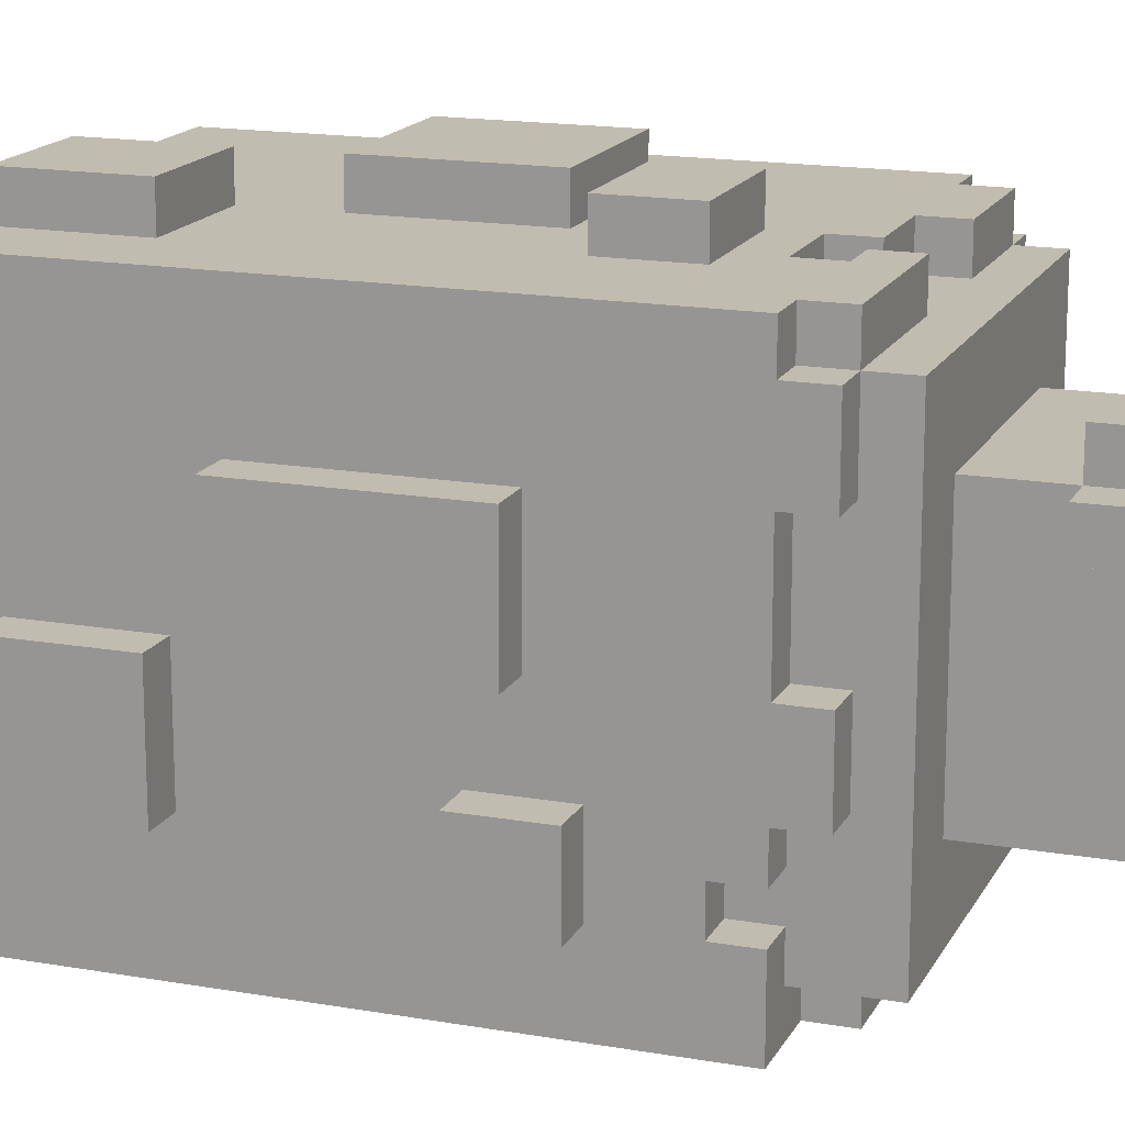
<metadata>
{"format":"obj","ext":"obj","renderer":"f3d","projection":"perspective","resolution":1024,"background":"white","views":[{"elev":16.4,"azim":-70.2,"up":"+Z"}]}
</metadata>
<code>
o Copy_Bush3
v -0.7084 -0.176 -0.3895
v -0.7084 0.02396 -0.3895
v -0.7084 -0.176 -0.1895
v -0.7084 0.02396 -0.1895
v -0.7084 -0.07604 0.01053
v -0.5084 -1.176 -0.4895
v -0.5084 -1.176 -0.3895
v -0.2084 -1.176 -0.4895
v -0.4084 -1.176 -0.3895
v -0.5084 -1.076 -0.4895
v -0.5084 -1.076 -0.3895
v -0.2084 -1.076 -0.4895
v -0.4084 -1.076 -0.3895
v -0.4084 -1.176 -0.2895
v -0.4084 -1.076 -0.2895
v -0.5084 -0.676 -0.4895
v -0.5084 -0.676 0.5105
v -0.3084 -0.676 0.3105
v -0.2084 -1.176 -0.3895
v -0.3084 -1.076 -0.3895
v -0.3084 -0.976 -0.3895
v -0.2084 -1.076 -0.3895
v -0.2084 -0.976 -0.3895
v 0.09159 -1.176 -0.3895
v -0.008406 -1.076 -0.3895
v -0.008406 -0.976 -0.3895
v -0.3084 -1.176 -0.2895
v -0.3084 -1.176 0.1105
v -0.3084 -1.076 -0.2895
v -0.2084 -1.076 -0.2895
v -0.3084 -1.076 0.1105
v -0.008406 -1.076 -0.2895
v -0.3084 -0.976 -0.2895
v -0.3084 -0.676 -0.2895
v 0.09159 -0.876 -0.2895
v -0.3084 -0.876 0.2105
v -0.2084 -0.976 -0.2895
v -0.008406 -0.976 -0.2895
v 0.2916 -0.676 -0.2895
v -0.3084 -0.276 -0.6895
v -0.008406 -0.276 -0.6895
v -0.3084 -0.07604 -0.6895
v -0.008406 -0.07604 -0.6895
v -0.6084 -0.476 -0.5895
v -0.6084 -0.476 -0.3895
v -0.6084 -0.376 -0.3895
v -0.4084 -0.476 -0.5895
v -0.4084 -0.576 -0.5895
v -0.5084 -0.476 -0.4895
v -0.5084 -0.476 -0.3895
v -0.4084 -0.576 -0.4895
v -0.4084 -0.476 -0.4895
v -0.5084 -0.376 -0.3895
v -0.6084 -0.576 -0.1895
v -0.6084 -0.476 -0.2895
v -0.6084 -0.476 -0.1895
v -0.6084 -0.576 0.01053
v -0.6084 -0.476 0.01053
v -0.6084 -0.376 -0.2895
v -0.5084 -0.576 -0.1895
v -0.5084 -0.476 -0.2895
v -0.5084 -0.476 -0.1895
v -0.5084 -0.576 0.01053
v -0.5084 -0.476 0.01053
v -0.5084 -0.376 -0.2895
v -0.6084 0.02396 -0.3895
v -0.3084 -0.07604 -0.5895
v -0.6084 -0.176 -0.3895
v -0.6084 -0.176 -0.1895
v -0.6084 -0.07604 0.01053
v -0.6084 0.02396 -0.1895
v 0.1916 -0.576 -0.5895
v 0.1916 -0.576 -0.4895
v -0.3084 -0.276 -0.5895
v 0.09159 -0.476 -0.5895
v -0.7084 -0.07604 0.3105
v -0.4084 -1.176 0.1105
v -0.5084 -1.176 0.2105
v -0.5084 -1.176 0.4105
v -0.4084 -1.176 0.2105
v -0.4084 -1.176 0.4105
v -0.4084 -1.076 0.1105
v -0.5084 -1.076 0.2105
v -0.5084 -1.076 0.4105
v -0.4084 -1.076 0.2105
v -0.4084 -1.076 0.4105
v -0.4084 -0.976 0.3105
v -0.4084 -1.176 0.5105
v -0.4084 -1.076 0.5105
v -0.4084 -0.976 0.4105
v -0.4084 -0.876 0.2105
v -0.4084 -0.876 0.3105
v -0.3084 -1.176 0.4105
v -0.3084 -1.076 0.2105
v -0.3084 -0.976 0.3105
v -0.2084 -1.076 0.3105
v -0.1084 -1.176 0.3105
v -0.1084 -1.076 0.3105
v -0.3084 -1.176 0.5105
v -0.3084 -1.076 0.4105
v -0.3084 -1.076 0.5105
v -0.3084 -0.976 0.4105
v -0.2084 -1.076 0.4105
v -0.1084 -1.176 0.4105
v -0.1084 -1.076 0.4105
v -0.3084 -0.876 0.3105
v -0.2084 -0.876 0.3105
v -0.3084 -0.876 0.4105
v -0.2084 -0.876 0.4105
v -0.05723 -0.676 0.5105
v -0.6084 -0.476 0.3105
v -0.6084 -0.576 0.3105
v -0.5084 -0.576 0.3105
v -0.5084 -0.476 0.3105
v -0.6084 -0.576 0.5105
v -0.6084 -0.476 0.6105
v -0.6084 -0.476 0.5105
v -0.5084 -0.576 0.5105
v -0.5084 -0.476 0.5105
v -0.5084 -0.576 0.6105
v -0.5084 -0.476 0.6105
v -0.2084 -0.476 0.6105
v -0.3084 -0.276 0.6105
v -0.6084 -0.07604 0.3105
v -0.3084 -0.07604 0.6105
v -0.1084 -0.576 0.5105
v -0.2084 -0.476 0.5105
v -0.1084 -0.576 0.6105
v -0.2084 -0.376 0.5105
v -0.3084 -0.276 0.7105
v -0.2084 -0.376 0.6105
v -0.1084 -0.476 0.5105
v -0.008406 -0.476 0.5105
v -0.1084 -0.476 0.6105
v -0.008406 -0.476 0.6105
v -0.008406 -0.376 0.5105
v -0.008406 -0.376 0.6105
v -0.008406 -0.276 0.6105
v -0.008406 -0.276 0.7105
v -0.3084 -0.07604 0.7105
v -0.008406 -0.07604 0.6105
v -0.1084 0.02396 0.6105
v -0.1084 0.02396 0.7105
v -0.008406 -0.07604 0.7105
v -0.7084 0.424 0.01053
v -0.7084 0.524 -0.2895
v -0.7084 0.524 0.01053
v -0.7084 0.824 -0.2895
v -0.7084 0.824 0.01053
v -0.3084 0.624 -0.6895
v -0.008406 0.624 -0.6895
v -0.6084 0.524 -0.2895
v -0.6084 0.424 0.01053
v -0.6084 1.024 -0.5895
v -0.6084 0.824 -0.2895
v -0.3084 0.624 -0.5895
v -0.6084 0.524 0.01053
v -0.6084 0.824 0.01053
v -0.008406 0.624 -0.5895
v -0.3084 0.924 -0.6895
v -0.008406 0.924 -0.6895
v -0.6084 1.024 -0.4895
v -0.6084 1.024 -0.2895
v -0.3084 0.924 -0.5895
v -0.5084 1.024 -0.5895
v -0.4084 1.024 -0.5895
v -0.5084 1.024 -0.4895
v -0.4084 1.024 -0.4895
v -0.6084 1.024 -0.08947
v -0.5084 1.024 -0.2895
v -0.5084 1.024 -0.08947
v -0.6084 1.124 -0.4895
v -0.6084 1.124 -0.2895
v -0.5084 1.124 -0.5895
v -0.4084 1.124 -0.5895
v -0.5084 1.124 -0.4895
v -0.5084 1.124 -0.2895
v -0.5084 1.224 -0.4895
v -0.3084 1.224 -0.1895
v -0.6084 1.124 -0.08947
v -0.5084 1.124 -0.08947
v -0.3084 1.224 0.01053
v -0.4084 1.124 -0.4895
v -0.2084 1.024 -0.4895
v -0.008406 0.924 -0.5895
v -0.2084 1.024 -0.5895
v -0.2084 1.124 -0.5895
v 0.09159 1.224 -0.4895
v -0.2084 1.124 -0.4895
v 0.09159 1.124 -0.5895
v -0.008406 1.224 -0.1895
v 0.09159 1.124 -0.4895
v -0.3084 1.324 -0.1895
v -0.3084 1.324 0.01053
v -0.008406 1.224 0.01053
v -0.008406 1.324 -0.1895
v -0.008406 1.324 0.01053
v -0.7084 0.424 0.3105
v -0.6084 0.424 0.3105
v -0.6084 0.4212 0.6105
v -0.1084 0.424 0.6105
v -0.4084 0.624 0.6105
v -0.4084 0.624 0.7105
v -0.1084 0.424 0.7105
v -0.1084 0.624 0.6105
v -0.1084 0.624 0.7105
v -0.1084 0.924 0.6105
v -0.6084 1.024 0.4105
v -0.6084 1.024 0.6105
v -0.4084 0.924 0.6105
v -0.4084 0.924 0.7105
v -0.5084 1.024 0.4105
v -0.5084 1.124 0.5105
v -0.5084 1.024 0.6105
v -0.3084 1.024 0.6105
v -0.6084 1.124 0.4105
v -0.3084 1.224 0.3105
v -0.5084 1.124 0.4105
v -0.5084 1.224 0.5105
v -0.4084 1.124 0.4105
v -0.4084 1.124 0.5105
v -0.4084 1.224 0.4105
v -0.4084 1.224 0.5105
v -0.5084 1.124 0.6105
v -0.3084 1.124 0.6105
v -0.3084 1.024 0.5105
v -0.1084 0.924 0.7105
v -0.008406 1.024 0.5105
v -0.008406 1.024 0.6105
v -0.3084 1.124 0.3105
v -0.1084 1.224 0.3105
v -0.1084 1.124 0.3105
v -0.3084 1.124 0.4105
v -0.3084 1.124 0.5105
v -0.3084 1.224 0.4105
v -0.1084 1.124 0.4105
v -0.1084 1.224 0.4105
v -0.008406 1.124 0.4105
v -0.008406 1.124 0.5105
v -0.008406 1.224 0.4105
v -0.008406 1.224 0.5105
v -0.008406 1.124 0.6105
v 0.1916 -1.176 -0.6895
v 0.3916 -1.176 -0.6895
v 0.1916 -1.076 -0.6895
v 0.3916 -1.076 -0.6895
v 0.09159 -1.176 -0.5895
v 0.09159 -1.076 -0.5895
v 0.09159 -1.076 -0.4895
v 0.09159 -0.976 -0.4895
v 0.09159 -0.976 -0.3895
v 0.1916 -1.176 -0.5895
v 0.2916 -1.176 -0.5895
v 0.1916 -1.076 -0.5895
v 0.2916 -1.076 -0.5895
v 0.1916 -1.076 -0.4895
v 0.1916 -1.076 -0.3895
v 0.1916 -0.976 -0.4895
v 0.1916 -0.976 -0.3895
v 0.2916 -1.076 -0.3895
v 0.2916 -0.976 -0.3895
v 0.2916 -1.176 -0.1895
v 0.09159 -0.976 -0.2895
v 0.2916 -1.176 -0.3895
v 0.1916 -0.976 -0.2895
v 0.2916 -1.076 -0.2895
v 0.2916 -0.976 -0.2895
v 0.2916 -0.976 -0.1895
v 0.09159 -0.876 -0.3895
v 0.1916 -0.876 -0.3895
v 0.4916 -0.676 -0.4895
v 0.1916 -0.876 -0.2895
v 0.2916 -0.676 0.3105
v 0.3916 -1.176 -0.5895
v 0.3916 -1.176 -0.3895
v 0.3916 -1.076 -0.5895
v 0.3916 -1.076 -0.3895
v 0.3916 -1.176 -0.1895
v 0.3916 -1.076 -0.2895
v 0.3916 -0.976 -0.2895
v 0.3916 -0.976 -0.1895
v 0.4916 -0.676 0.5105
v 0.09159 -0.476 -0.4895
v 0.09159 -0.376 -0.5895
v 0.09159 -0.376 -0.4895
v 0.1916 -0.476 -0.5895
v 0.2916 -0.476 -0.5895
v 0.1916 -0.476 -0.4895
v 0.3916 -0.576 -0.4895
v 0.2916 -0.476 -0.4895
v 0.2916 -0.376 -0.4895
v -0.008406 -0.276 -0.5895
v -0.008406 -0.07604 -0.5895
v 0.3916 -0.576 -0.5895
v 0.3916 -0.476 -0.5895
v 0.4916 -0.576 -0.5895
v 0.4916 -0.476 -0.5895
v 0.3916 -0.476 -0.4895
v 0.4916 -0.576 -0.4895
v 0.4916 -0.576 -0.1895
v 0.4916 -0.476 -0.4895
v 0.2916 -0.376 -0.5895
v 0.5916 -0.476 -0.5895
v 0.5916 -0.576 -0.4895
v 0.5916 -0.576 -0.1895
v 0.5916 -0.476 -0.4895
v 0.5916 0.3479 -0.5895
v 0.5916 -0.276 -0.3895
v 0.6916 -0.276 -0.3895
v 0.4916 -0.576 0.01053
v 0.4916 -0.476 -0.08947
v 0.4916 -0.476 0.01053
v 0.4916 -0.376 -0.1895
v 0.4916 -0.376 -0.08947
v 0.5916 -0.576 0.01053
v 0.5916 -0.476 -0.08947
v 0.5916 -0.476 0.01053
v 0.5916 -0.376 -0.1895
v 0.5916 -0.276 -0.1895
v 0.6916 -0.276 -0.1895
v 0.5916 -0.376 -0.08947
v 0.3916 0.224 -0.5895
v 0.5916 -0.07604 -0.3895
v 0.5916 -0.07604 -0.1895
v 0.5916 0.224 0.1105
v 0.6916 -0.07604 -0.3895
v 0.6916 -0.07604 -0.1895
v 0.2916 -1.176 0.1105
v 0.09159 -1.176 0.3105
v 0.09159 -0.976 0.3105
v 0.2916 -1.076 0.1105
v 0.1916 -1.076 0.3105
v 0.1916 -0.976 0.3105
v 0.2916 -1.076 0.2105
v 0.2916 -0.976 0.2105
v 0.2916 -0.976 0.3105
v 0.09159 -1.176 0.5105
v 0.09159 -1.076 0.4105
v 0.09159 -1.076 0.5105
v 0.09159 -0.976 0.4105
v 0.2916 -1.176 0.5105
v 0.2916 -1.176 0.6105
v 0.1916 -1.076 0.4105
v 0.2916 -1.076 0.5105
v 0.1916 -0.976 0.4105
v 0.3916 -1.076 0.4105
v 0.2916 -1.076 0.6105
v 0.3916 -1.176 0.1105
v 0.3916 -1.176 0.4105
v 0.3916 -1.076 0.1105
v 0.3916 -1.076 0.2105
v 0.3916 -1.076 0.3105
v 0.3916 -0.976 0.2105
v 0.3916 -0.976 0.3105
v 0.3916 -1.176 0.5105
v 0.4916 -1.176 0.4105
v 0.4916 -1.176 0.5105
v 0.3916 -1.176 0.6105
v 0.3916 -1.076 0.5105
v 0.4916 -1.076 0.4105
v 0.4916 -1.076 0.5105
v 0.3916 -1.076 0.6105
v 0.1916 -0.576 0.5105
v 0.1916 -0.476 0.5105
v 0.1916 -0.476 0.6105
v 0.1916 -0.576 0.6105
v 0.2916 0.02396 0.6105
v 0.4916 -0.576 0.1105
v 0.4916 -0.476 0.1105
v 0.4916 -0.576 0.3105
v 0.4916 -0.476 0.3105
v 0.5916 -0.576 0.1105
v 0.5916 -0.476 0.1105
v 0.5916 -0.576 0.3105
v 0.5916 -0.476 0.3105
v 0.4916 -0.576 0.5105
v 0.4916 -0.476 0.5105
v 0.4916 -0.576 0.6105
v 0.4916 -0.476 0.6105
v 0.5916 -0.576 0.5105
v 0.5916 -0.476 0.5105
v 0.5916 -0.476 0.6105
v 0.5916 -0.07604 0.1105
v 0.5916 -0.07604 0.4105
v 0.6916 -0.07604 0.1105
v 0.6916 0.224 0.1105
v 0.6916 -0.07604 0.4105
v 0.5916 0.224 0.4105
v 0.5916 0.2476 0.6105
v 0.2916 0.02396 0.7105
v 0.6916 0.224 0.4105
v 0.09159 0.224 -0.6895
v 0.09159 0.524 -0.6895
v 0.3916 0.224 -0.6895
v 0.3916 0.524 -0.6895
v 0.09159 0.224 -0.5895
v 0.09159 0.524 -0.5895
v 0.5916 0.424 -0.1895
v 0.3916 0.524 -0.5895
v 0.5916 0.824 -0.1895
v 0.6916 0.424 -0.1895
v 0.5916 0.424 0.2105
v 0.6916 0.424 0.2105
v 0.09159 1.024 -0.5895
v 0.09159 1.024 -0.4895
v 0.3916 1.024 -0.4895
v 0.2916 1.124 -0.4895
v 0.09159 1.224 -0.3895
v 0.09159 1.124 -0.3895
v 0.2916 1.124 -0.3895
v 0.2916 1.224 -0.3895
v 0.2916 1.224 -0.4895
v 0.3916 1.224 -0.08947
v 0.3916 1.024 -0.5895
v 0.4916 1.024 -0.5895
v 0.4916 1.024 -0.4895
v 0.5916 1.024 -0.4895
v 0.5916 1.024 -0.5895
v 0.4916 1.024 -0.1895
v 0.4916 1.024 0.1105
v 0.4916 1.124 -0.08947
v 0.6916 0.824 -0.1895
v 0.5916 0.824 0.2105
v 0.5916 1.024 0.1105
v 0.5916 1.024 -0.1895
v 0.3916 1.124 -0.5895
v 0.4916 1.124 -0.5895
v 0.3916 1.124 -0.4895
v 0.4916 1.124 -0.4895
v 0.4916 1.124 -0.1895
v 0.4916 1.224 -0.4895
v 0.5916 1.124 -0.4895
v 0.5916 1.124 -0.1895
v 0.4916 1.224 -0.08947
v 0.3916 1.124 -0.08947
v 0.2916 0.424 0.6105
v 0.2916 0.424 0.7105
v 0.3916 1.024 0.6105
v 0.5916 1.024 0.6105
v 0.09159 1.224 0.1105
v 0.09159 1.224 0.3105
v 0.09159 1.324 0.1105
v 0.09159 1.324 0.3105
v 0.2916 1.224 0.1105
v 0.2916 1.224 0.3105
v 0.2916 1.324 0.1105
v 0.2916 1.324 0.3105
v 0.6916 0.824 0.2105
v 0.5916 1.024 0.5105
v 0.3916 1.024 0.5105
v 0.4916 1.124 0.5105
v 0.3916 1.124 0.1105
v 0.3916 1.224 0.1105
v 0.4916 1.124 0.1105
v 0.4916 1.224 0.1105
v 0.4916 1.224 0.5105
v 0.5916 1.124 0.1105
v 0.3916 1.124 0.5105
v 0.3916 1.124 0.6105
v 0.5916 1.124 0.5105
f 18 17 16
f 8 19 27
f 35 38 37
f 20 12 13
f 31 33 29
f 27 14 9
f 42 43 40
f 16 50 49
f 6 8 9 7
f 47 52 49
f 44 49 45
f 55 56 59
f 58 59 56
f 70 71 69
f 74 75 47
f 67 42 40
f 293 41 43
f 48 47 72
f 58 69 59
f 59 68 46
f 67 74 47
f 76 145 5
f 97 93 28
f 330 107 98
f 18 107 330
f 273 110 18
f 93 81 80
f 94 36 31
f 107 96 98
f 86 90 87
f 123 121 122
f 124 70 58
f 125 116 123
f 131 123 122
f 129 127 132
f 130 125 123
f 140 141 125
f 139 138 141
f 144 141 140
f 122 120 128
f 111 124 58
f 116 124 117
f 117 124 111
f 144 130 139
f 153 152 71
f 152 154 44
f 145 153 5
f 71 152 66
f 155 158 169
f 169 163 155
f 171 177 170
f 177 178 176
f 178 183 176
f 183 184 168
f 183 188 189
f 188 192 189
f 191 188 179
f 183 189 184
f 199 76 124
f 199 157 153
f 200 208 199
f 205 202 201
f 215 214 210
f 210 209 202
f 212 214 213
f 214 209 210
f 218 178 181
f 215 210 207
f 231 182 217
f 225 234 221
f 213 218 212
f 218 219 178
f 222 178 219
f 235 217 222
f 208 158 157
f 243 253 252
f 255 245 254
f 257 260 256
f 253 264 252
f 39 272 35
f 268 267 39
f 273 268 39
f 278 275 279
f 272 267 265
f 264 262 24
f 291 290 288
f 302 297 295
f 321 318 319
f 323 309 308
f 323 326 309
f 322 307 302
f 327 324 320
f 325 319 324
f 293 302 284
f 327 309 326
f 16 73 271
f 300 271 299
f 300 282 271
f 344 346 343
f 341 337 329
f 273 333 336
f 273 330 333
f 352 349 351
f 282 273 39
f 346 332 343
f 346 349 352
f 349 341 328
f 346 352 332
f 364 133 363
f 367 137 365
f 137 135 365
f 142 141 367
f 367 390 142
f 375 373 383
f 367 365 379
f 382 381 384
f 389 384 388
f 389 367 382
f 367 138 137
f 368 282 310
f 370 282 368
f 376 282 370
f 363 110 282
f 393 395 392
f 396 322 293
f 400 401 398
f 397 393 392
f 399 394 395
f 404 159 185
f 413 191 195
f 417 307 418
f 422 400 423
f 424 400 425
f 431 412 411
f 413 434 411
f 407 412 428
f 192 407 405
f 433 417 432
f 430 421 419
f 434 430 431
f 407 428 406
f 414 307 399
f 448 401 422
f 422 401 400
f 437 436 204
f 207 205 436
f 389 388 402
f 437 204 390
f 229 207 438
f 456 454 455
f 456 458 451
f 460 454 451
f 456 445 241
f 451 458 450
f 439 402 449
f 75 292 284
f 186 404 185
f 190 404 186
f 205 201 436
f 440 195 231
f 240 441 231
f 325 324 398
f 143 201 142
f 436 390 367
f 331 328 268
f 383 319 325
f 444 413 440
f 453 413 444
f 204 143 390
f 34 18 16
f 20 22 12
f 34 39 35
f 8 27 9
f 31 36 33
f 40 43 41
f 16 61 50
f 45 49 50
f 45 46 44
f 44 47 49
f 60 62 61
f 68 66 44
f 58 70 69
f 74 292 75
f 47 75 72
f 74 67 40
f 293 292 41
f 46 68 44
f 44 67 47
f 59 69 68
f 16 60 61
f 16 51 73
f 86 87 85
f 103 102 100
f 93 103 100
f 106 18 36
f 107 18 106
f 18 110 17
f 93 97 104
f 122 121 120
f 126 133 132
f 128 134 122
f 141 142 125
f 125 130 140
f 144 139 141
f 144 140 130
f 17 113 63
f 17 118 113
f 154 152 155
f 66 152 44
f 152 153 157
f 164 165 166
f 182 179 178
f 177 181 178
f 166 186 164
f 164 186 185
f 179 188 178
f 178 188 183
f 187 190 186
f 177 171 181
f 155 163 162
f 155 162 154
f 154 164 156
f 76 198 145
f 143 204 201
f 199 198 76
f 199 208 157
f 158 208 169
f 217 182 178
f 218 213 219
f 219 223 222
f 229 215 207
f 231 195 182
f 234 236 233
f 214 224 213
f 222 217 178
f 237 240 231
f 200 209 208
f 202 209 200
f 268 328 262
f 262 328 27
f 272 39 267
f 253 244 274
f 276 246 255
f 38 35 263
f 24 262 27
f 277 279 275
f 72 75 286
f 306 305 304
f 306 318 305
f 321 317 316
f 323 308 307
f 320 324 319
f 289 290 298
f 287 302 295
f 293 322 302
f 292 293 284
f 327 320 309
f 271 73 289
f 289 299 271
f 300 310 282
f 244 253 243
f 255 246 245
f 328 329 97
f 336 333 332
f 331 335 334
f 273 18 330
f 273 336 335
f 348 349 328
f 349 355 341
f 344 359 346
f 273 282 110
f 328 341 329
f 367 141 138
f 142 390 143
f 383 373 317
f 384 381 375
f 382 367 379
f 389 382 384
f 384 375 383
f 363 133 110
f 376 363 282
f 392 395 394
f 396 397 392
f 397 159 399
f 399 322 394
f 402 325 398
f 405 407 406
f 159 404 414
f 413 408 191
f 413 411 408
f 421 420 419
f 424 423 400
f 417 425 400
f 431 430 429
f 434 421 430
f 433 425 417
f 434 431 411
f 417 400 307
f 159 414 399
f 437 390 436
f 438 207 436
f 325 402 388
f 389 436 367
f 439 389 402
f 241 441 240
f 241 445 441
f 424 449 423
f 449 451 450
f 456 451 454
f 445 453 444
f 449 460 451
f 460 457 454
f 448 403 401
f 133 126 110
f 159 397 396
f 204 436 201
f 441 440 231
f 70 153 71
f 5 153 70
f 398 324 323
f 116 200 124
f 142 201 125
f 27 97 28
f 27 328 97
f 273 335 268
f 335 331 268
f 440 413 195
f 448 422 423
f 454 420 421
f 67 396 293
f 13 12 10 11
f 11 10 6 7
f 12 8 6 10
f 11 7 9 13
f 20 21 23 22
f 19 8 12 22
f 25 24 19 22
f 38 32 30 37
f 31 29 27 28
f 34 35 37 33
f 18 34 33 36
f 15 14 27 29
f 15 13 9 14
f 20 29 33 21
f 30 22 23 37
f 33 37 23 21
f 25 32 38 26
f 19 24 27
f 32 25 22 30
f 20 13 15 29
f 49 52 51 16
f 52 47 48 51
f 46 45 50 53
f 57 58 56 54
f 62 56 55 61
f 62 60 54 56
f 63 57 54 60
f 64 58 57 63
f 65 61 55 59
f 66 68 1 2
f 69 3 1 68
f 66 2 4 71
f 4 3 69 71
f 292 74 40 41
f 43 42 67 293
f 73 51 48 72
f 65 53 50 61
f 53 65 59 46
f 63 60 16 17
f 81 79 78 80
f 85 83 84 86
f 84 83 78 79
f 85 80 78 83
f 85 82 77 80
f 89 86 81 88
f 84 79 81 86
f 99 93 100 101
f 104 105 103 93
f 28 93 80 77
f 94 31 82 85
f 31 28 77 82
f 93 99 88 81
f 100 86 89 101
f 90 86 100 102
f 89 88 99 101
f 36 91 92 106
f 87 92 91 85
f 109 108 102 103
f 104 97 98 105
f 98 96 103 105
f 107 106 108 109
f 108 106 95 102
f 103 96 107 109
f 102 95 87 90
f 36 94 85 91
f 106 92 87 95
f 114 64 63 113
f 114 111 58 64
f 114 113 112 111
f 117 111 112 115
f 118 115 112 113
f 119 117 115 118
f 120 121 119 118
f 121 123 116
f 121 116 117 119
f 124 76 5 70
f 123 138 139 130
f 138 123 131 137
f 136 129 132 133
f 134 128 126 132
f 137 131 129 136
f 122 127 129 131
f 137 136 133 135
f 132 127 122 134
f 128 120 118 126
f 118 17 110 126
f 149 148 146 147
f 157 147 146 152
f 155 152 146 148
f 149 147 157 158
f 159 156 150 151
f 154 156 67 44
f 159 396 67 156
f 161 151 150 160
f 165 154 162 167
f 155 148 149 158
f 165 164 154
f 170 163 169 171
f 176 172 173 177
f 183 175 174 176
f 164 160 150 156
f 159 151 161 185
f 161 160 164 185
f 186 166 168 184
f 190 187 189 192
f 196 193 194 197
f 196 191 179 193
f 194 193 179 182
f 195 191 196 197
f 194 182 195 197
f 174 175 166 165
f 163 173 172 162
f 176 174 165 167
f 168 166 175 183
f 176 167 162 172
f 189 187 186 184
f 173 163 170 177
f 181 171 169 180
f 153 145 198 199
f 205 206 203 202
f 203 211 210 202
f 199 124 200
f 201 202 200
f 209 214 212 208
f 181 180 216 218
f 222 223 221 220
f 223 219 213 221
f 224 225 221 213
f 206 205 207 227
f 207 210 211 227
f 229 228 226 215
f 217 230 232 231
f 239 241 240 238
f 239 238 236 234
f 240 237 236 238
f 233 220 221 234
f 233 235 222 220
f 216 180 169 208
f 224 214 215 225
f 216 208 212 218
f 234 226 228 239
f 225 215 226 234
f 242 239 228 229
f 235 233 230 217
f 237 231 232 236
f 236 232 230 233
f 227 211 203 206
f 246 244 243 245
f 249 24 251 250
f 251 24 25 26
f 259 257 256 258
f 261 260 257 259
f 258 250 251 259
f 250 258 256 249
f 254 245 243 252
f 256 260 255 254
f 247 24 249 248
f 264 253 255 260
f 252 264 24 247
f 254 248 249 256
f 254 252 247 248
f 39 34 16 271
f 274 244 246 276
f 281 278 279 280
f 255 253 274 276
f 39 271 282
f 277 275 264 260
f 275 278 262 264
f 280 267 268 281
f 280 279 266 267
f 268 262 278 281
f 270 259 251 269
f 251 26 38 263
f 266 260 261 267
f 261 259 265 267
f 270 269 35 272
f 35 269 251 263
f 272 265 259 270
f 277 260 266 279
f 73 288 290 289
f 73 72 286 288
f 283 75 284 285
f 291 302 287 290
f 286 75 283 288
f 291 285 284 302
f 285 291 288 283
f 297 296 294 295
f 305 300 299 304
f 301 306 304 299
f 307 303 297 302
f 298 295 294 289
f 299 296 297 301
f 299 289 294 296
f 308 306 303 307
f 306 301 297 303
f 311 312 310 300
f 308 319 318 306
f 309 320 319 308
f 316 317 312 311
f 312 317 315 310
f 313 314 311 300
f 321 314 313 318
f 305 318 313 300
f 314 321 316 311
f 326 323 324 327
f 298 290 287 295
f 339 344 343 338
f 343 345 340 338
f 337 339 338 329
f 347 344 341 342
f 339 337 341 344
f 352 351 353 354
f 351 349 348 350
f 357 355 349 356
f 360 346 359 361
f 357 356 360 361
f 360 356 349 346
f 359 355 357 361
f 358 355 359 362
f 353 335 336 354
f 353 351 334 335
f 336 332 352 354
f 350 331 334 351
f 350 348 328 331
f 358 342 341 355
f 359 344 347 362
f 347 342 358 362
f 338 340 330 329
f 333 345 343 332
f 333 330 340 345
f 365 135 133 364
f 365 364 363 366
f 317 373 372 315
f 4 2 1 3
f 372 368 310 315
f 372 373 369 368
f 371 375 374 370
f 371 370 368 369
f 373 375 371 369
f 379 365 366 378
f 381 380 374 375
f 380 376 370 374
f 380 381 377 376
f 377 379 378 376
f 378 366 363 376
f 377 381 382 379
f 325 386 385 383
f 387 384 383 385
f 391 388 384 387
f 391 387 385 386
f 322 396 392 394
f 395 393 397 399
f 403 402 398 401
f 414 404 405 406
f 307 400 398
f 307 322 399
f 408 409 192 188
f 410 411 412 407
f 410 407 192 409
f 411 410 409 408
f 417 418 415 416
f 415 418 307 414
f 425 419 420 424
f 428 412 431 429
f 432 429 430 433
f 427 426 428 429
f 434 413 435 421
f 405 404 190 192
f 427 415 414 426
f 428 426 414 406
f 416 415 427 429
f 432 417 416 429
f 433 430 419 425
f 391 386 325 388
f 438 436 389 439
f 443 442 440 441
f 445 444 446 447
f 446 442 443 447
f 446 444 440 442
f 443 441 445 447
f 439 449 450 438
f 453 455 454 452
f 455 453 445 456
f 241 239 458 456
f 458 239 242 459
f 457 424 420 454
f 459 438 450 458
f 449 424 457 460
f 242 229 438 459
f 423 402 403 448
f 423 449 402
f 98 97 329 330
f 200 116 125 201
f 188 191 408
f 307 398 323
f 383 317 321 319
f 452 435 413 453
f 421 435 452 454

</code>
